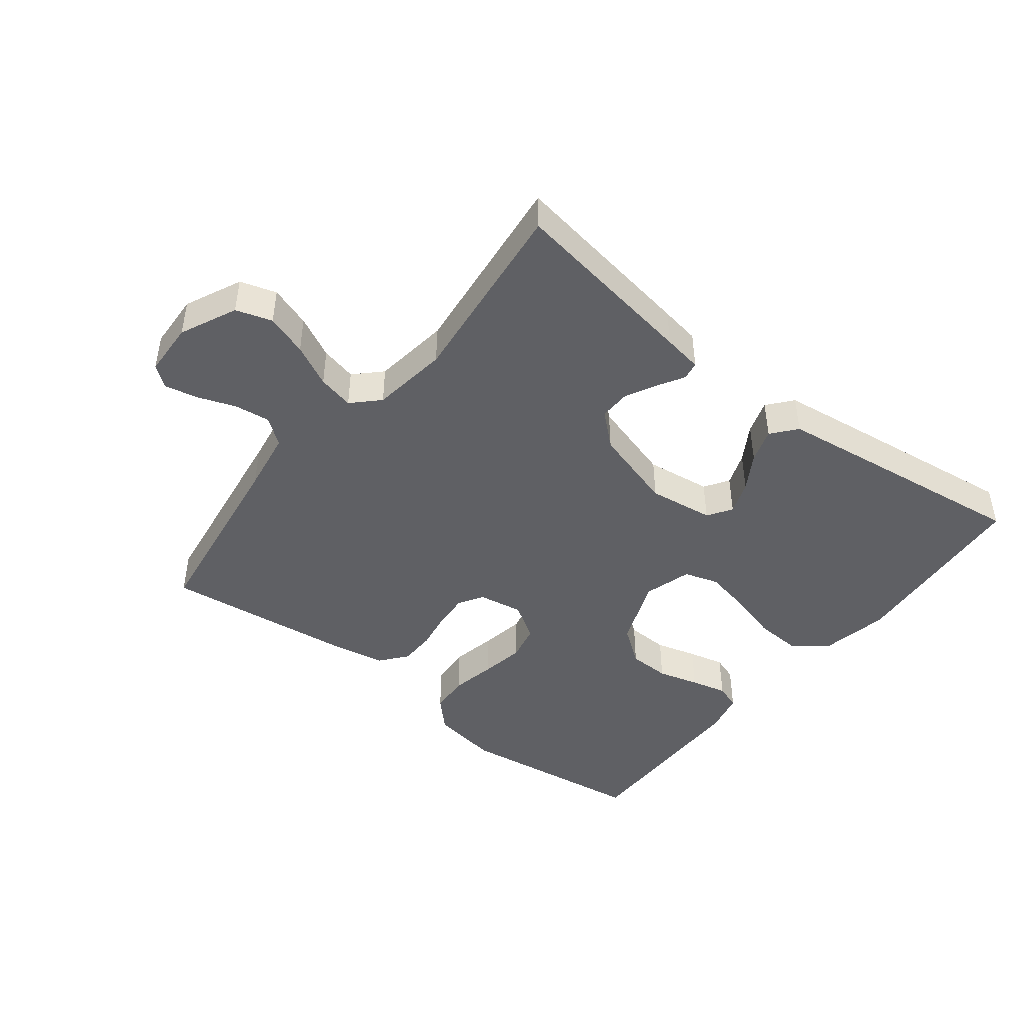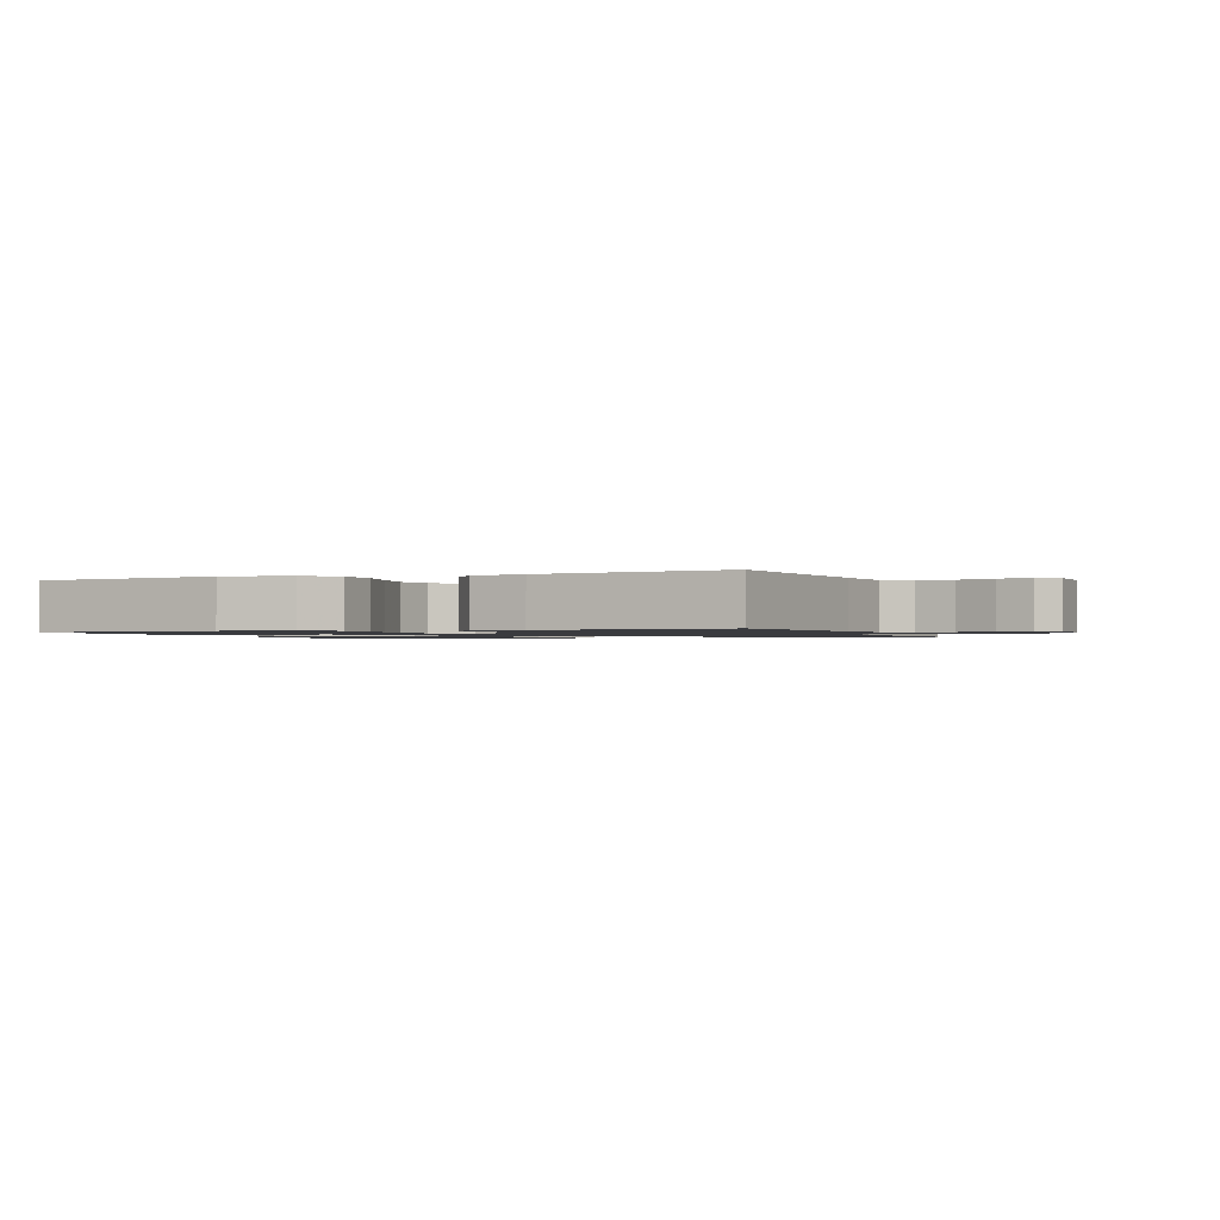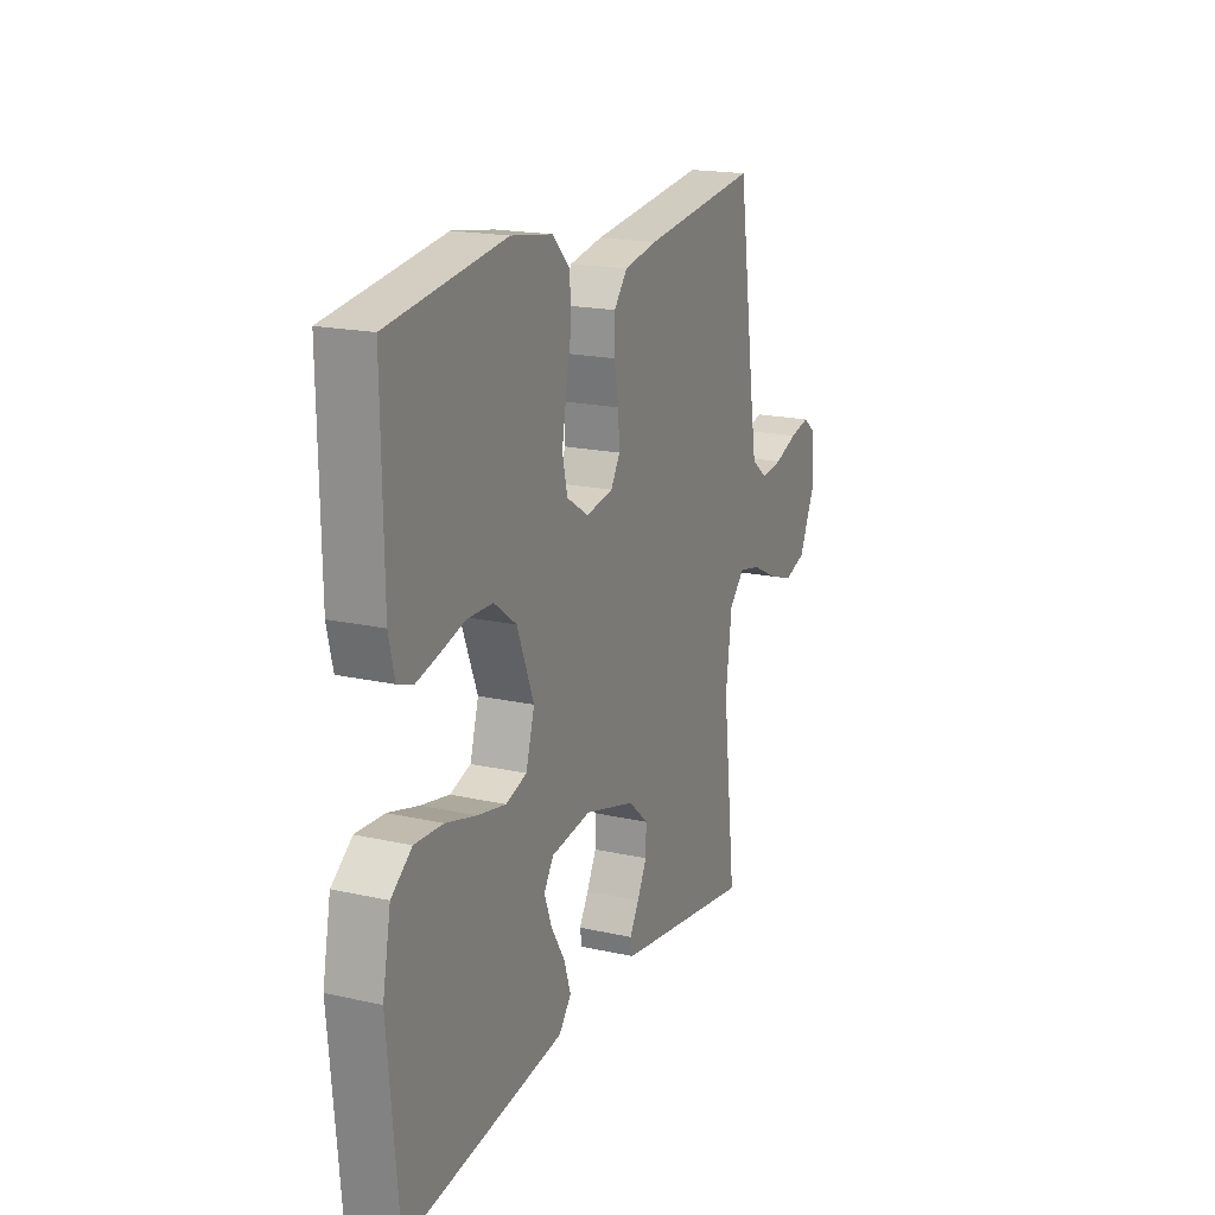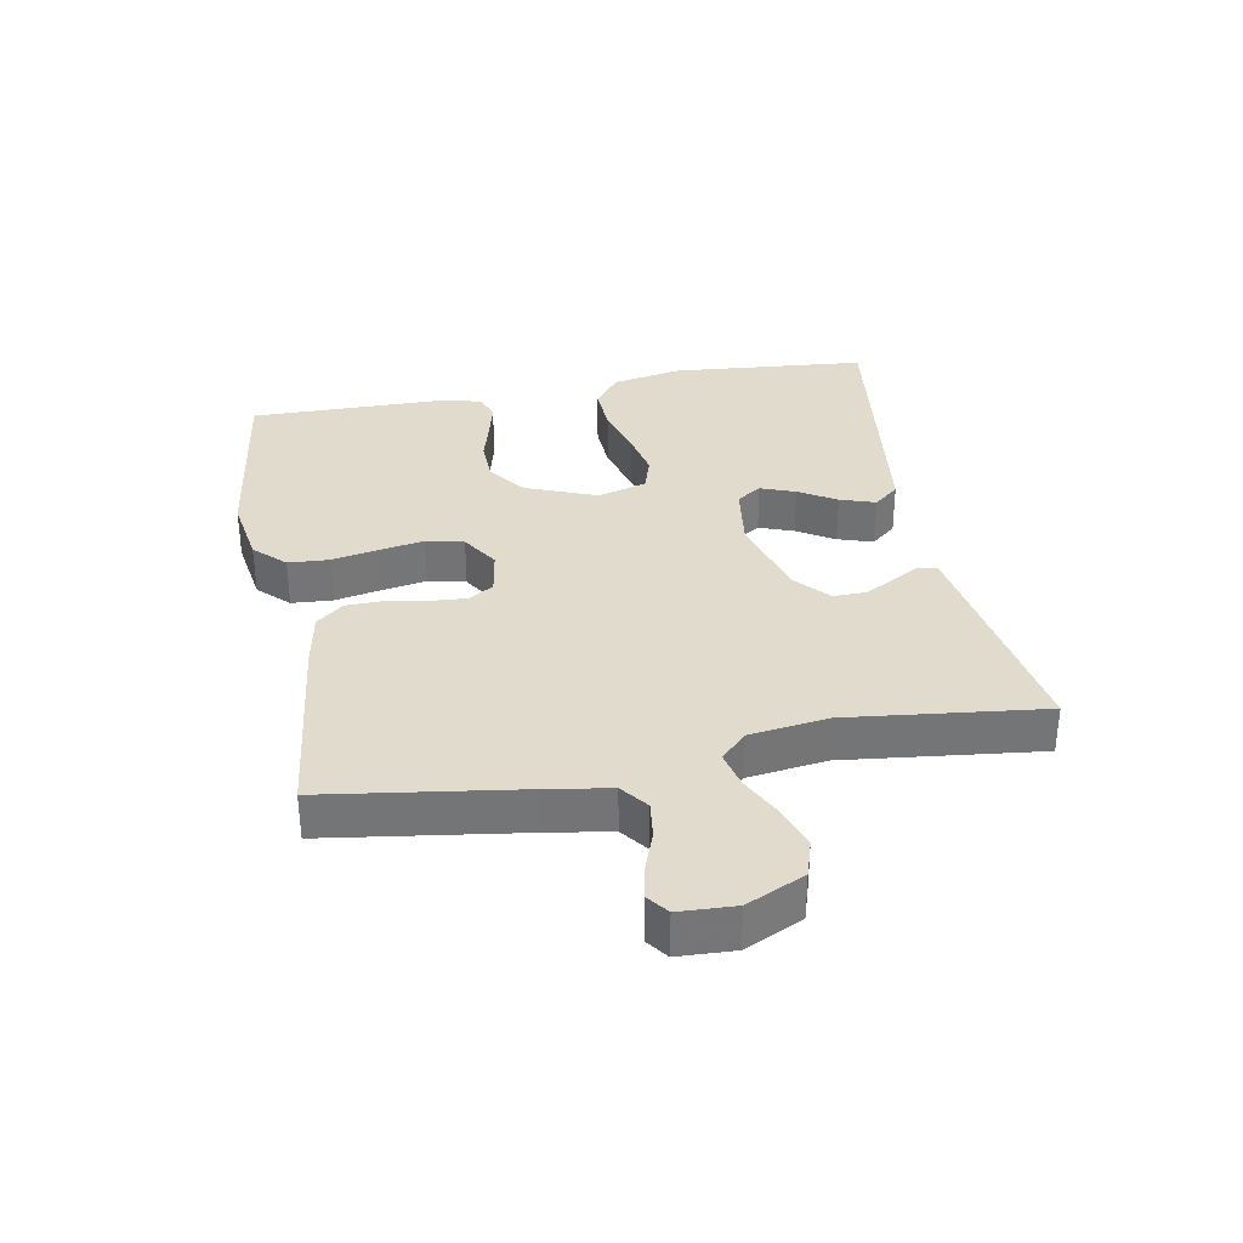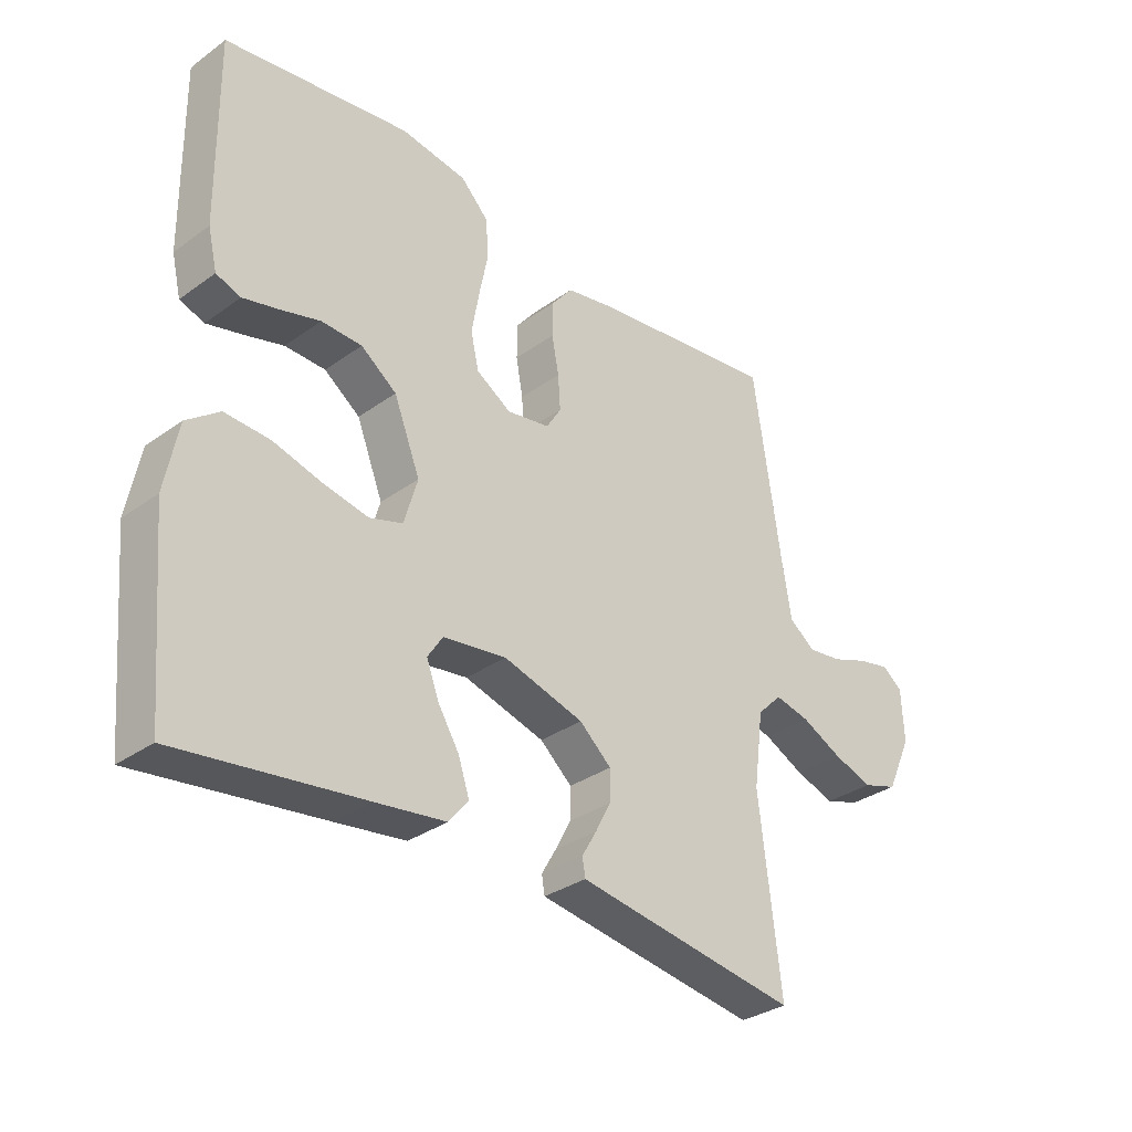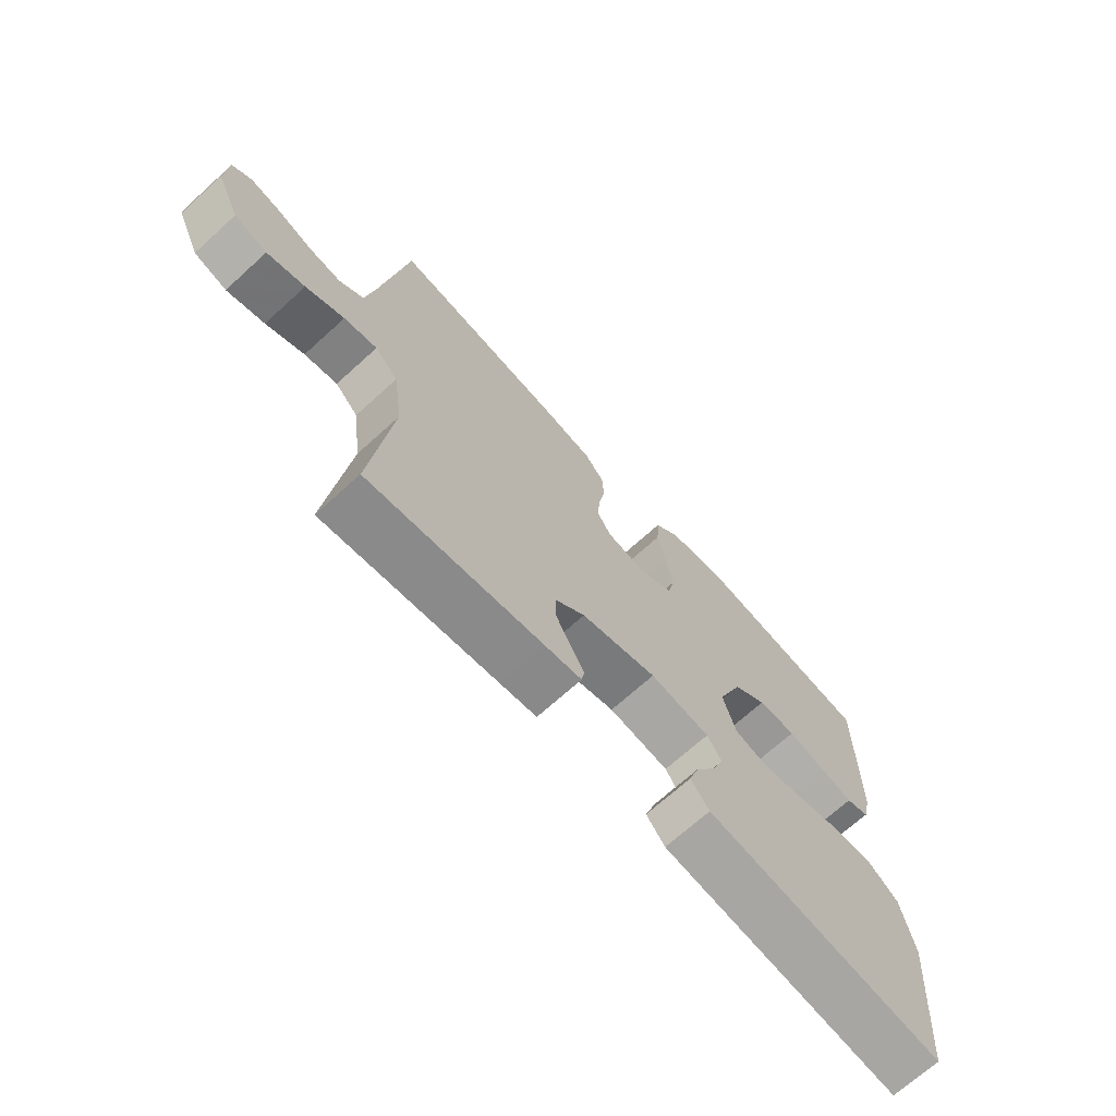
<metadata>
{"format":"obj","ext":"obj","renderer":"f3d","projection":"perspective","resolution":1024,"background":"white","views":[{"elev":-44.9,"azim":141.8,"up":"+Y"},{"elev":-1.3,"azim":21.3,"up":"+Y"},{"elev":18.6,"azim":-66.8,"up":"+Z"},{"elev":33.8,"azim":79.4,"up":"+Y"},{"elev":-32.4,"azim":-45.0,"up":"+Z"},{"elev":-69.7,"azim":132.2,"up":"+Z"}]}
</metadata>
<code>
v 0.5 0.07 0.5
v 0.544 0.07 0.2
v 0.56 0.07 0.103
v 0.602 0.07 0.071
v 0.658 0.07 0.078
v 0.718 0.07 0.1
v 0.77 0.07 0.111
v 0.803 0.07 0.086
v 0.807 0.07 0
v 0.766 0.07 -0.089
v 0.709 0.07 -0.107
v 0.644 0.07 -0.085
v 0.578 0.07 -0.052
v 0.521 0.07 -0.039
v 0.481 0.07 -0.079
v 0.465 0.07 -0.2
v 0.5 0.07 -0.5
v 0.2 0.07 -0.453
v 0.138 0.07 -0.443
v 0.133 0.07 -0.414
v 0.157 0.07 -0.373
v 0.182 0.07 -0.325
v 0.183 0.07 -0.275
v 0.131 0.07 -0.229
v 0 0.07 -0.191
v -0.103 0.07 -0.205
v -0.128 0.07 -0.243
v -0.108 0.07 -0.296
v -0.073 0.07 -0.353
v -0.055 0.07 -0.407
v -0.087 0.07 -0.446
v -0.2 0.07 -0.461
v -0.5 0.07 -0.5
v -0.527 0.07 -0.2
v -0.506 0.07 -0.091
v -0.453 0.07 -0.051
v -0.38 0.07 -0.055
v -0.301 0.07 -0.077
v -0.228 0.07 -0.092
v -0.174 0.07 -0.075
v -0.152 0.07 0
v -0.195 0.07 0.109
v -0.253 0.07 0.152
v -0.319 0.07 0.154
v -0.384 0.07 0.136
v -0.441 0.07 0.122
v -0.481 0.07 0.136
v -0.496 0.07 0.2
v -0.5 0.07 0.5
v -0.2 0.07 0.541
v -0.093 0.07 0.524
v -0.048 0.07 0.478
v -0.044 0.07 0.415
v -0.058 0.07 0.344
v -0.07 0.07 0.275
v -0.057 0.07 0.217
v 0 0.07 0.181
v 0.07 0.07 0.193
v 0.094 0.07 0.232
v 0.09 0.07 0.288
v 0.079 0.07 0.349
v 0.08 0.07 0.406
v 0.114 0.07 0.448
v 0.2 0.07 0.464
v 0.5 0 0.5
v 0.544 0 0.2
v 0.56 0 0.103
v 0.602 0 0.071
v 0.658 0 0.078
v 0.718 0 0.1
v 0.77 0 0.111
v 0.803 0 0.086
v 0.807 0 0
v 0.766 0 -0.089
v 0.709 0 -0.107
v 0.644 0 -0.085
v 0.578 0 -0.052
v 0.521 0 -0.039
v 0.481 0 -0.079
v 0.465 0 -0.2
v 0.5 0 -0.5
v 0.2 0 -0.453
v 0.138 0 -0.443
v 0.133 0 -0.414
v 0.157 0 -0.373
v 0.182 0 -0.325
v 0.183 0 -0.275
v 0.131 0 -0.229
v 0 0 -0.191
v -0.103 0 -0.205
v -0.128 0 -0.243
v -0.108 0 -0.296
v -0.073 0 -0.353
v -0.055 0 -0.407
v -0.087 0 -0.446
v -0.2 0 -0.461
v -0.5 0 -0.5
v -0.527 0 -0.2
v -0.506 0 -0.091
v -0.453 0 -0.051
v -0.38 0 -0.055
v -0.301 0 -0.077
v -0.228 0 -0.092
v -0.174 0 -0.075
v -0.152 0 0
v -0.195 0 0.109
v -0.253 0 0.152
v -0.319 0 0.154
v -0.384 0 0.136
v -0.441 0 0.122
v -0.481 0 0.136
v -0.496 0 0.2
v -0.5 0 0.5
v -0.2 0 0.541
v -0.093 0 0.524
v -0.048 0 0.478
v -0.044 0 0.415
v -0.058 0 0.344
v -0.07 0 0.275
v -0.057 0 0.217
v 0 0 0.181
v 0.07 0 0.193
v 0.094 0 0.232
v 0.09 0 0.288
v 0.079 0 0.349
v 0.08 0 0.406
v 0.114 0 0.448
v 0.2 0 0.464
f 63 64 1 2
f 60 61 62 63
f 59 60 63 2
f 58 59 2 3
f 57 58 3 4
f 51 52 53 54
f 51 54 55
f 50 51 55
f 49 50 55 56
f 47 48 49 56
f 44 45 46 47
f 35 36 37 38
f 35 38 39
f 34 35 39
f 33 34 39 40
f 31 32 33 40
f 28 29 30 31
f 27 28 31
f 18 19 20 21
f 16 17 18 21
f 15 16 21 22
f 14 15 22 23
f 10 11 12 13
f 10 13 14
f 9 10 14
f 8 9 14
f 5 6 7 8
f 4 5 8 14
f 57 4 14 23
f 44 47 56
f 43 44 56 57
f 42 43 57
f 41 42 57
f 27 31 40
f 26 27 40 41
f 25 26 41 57
f 57 23 24
f 24 25 57
f 66 65 128 127
f 127 126 125 124
f 66 127 124 123
f 67 66 123 122
f 68 67 122 121
f 118 117 116 115
f 119 118 115
f 119 115 114
f 120 119 114 113
f 120 113 112 111
f 111 110 109 108
f 102 101 100 99
f 103 102 99
f 103 99 98
f 104 103 98 97
f 104 97 96 95
f 95 94 93 92
f 95 92 91
f 85 84 83 82
f 85 82 81 80
f 86 85 80 79
f 87 86 79 78
f 77 76 75 74
f 78 77 74
f 78 74 73
f 78 73 72
f 72 71 70 69
f 78 72 69 68
f 87 78 68 121
f 120 111 108
f 121 120 108 107
f 121 107 106
f 121 106 105
f 104 95 91
f 105 104 91 90
f 121 105 90 89
f 88 87 121
f 121 89 88
f 1 65 66 2
f 2 66 67 3
f 3 67 68 4
f 4 68 69 5
f 5 69 70 6
f 6 70 71 7
f 7 71 72 8
f 8 72 73 9
f 9 73 74 10
f 10 74 75 11
f 11 75 76 12
f 12 76 77 13
f 13 77 78 14
f 14 78 79 15
f 15 79 80 16
f 16 80 81 17
f 17 81 82 18
f 18 82 83 19
f 19 83 84 20
f 20 84 85 21
f 21 85 86 22
f 22 86 87 23
f 23 87 88 24
f 24 88 89 25
f 25 89 90 26
f 26 90 91 27
f 27 91 92 28
f 28 92 93 29
f 29 93 94 30
f 30 94 95 31
f 31 95 96 32
f 32 96 97 33
f 33 97 98 34
f 34 98 99 35
f 35 99 100 36
f 36 100 101 37
f 37 101 102 38
f 38 102 103 39
f 39 103 104 40
f 40 104 105 41
f 41 105 106 42
f 42 106 107 43
f 43 107 108 44
f 44 108 109 45
f 45 109 110 46
f 46 110 111 47
f 47 111 112 48
f 48 112 113 49
f 49 113 114 50
f 50 114 115 51
f 51 115 116 52
f 52 116 117 53
f 53 117 118 54
f 54 118 119 55
f 55 119 120 56
f 56 120 121 57
f 57 121 122 58
f 58 122 123 59
f 59 123 124 60
f 60 124 125 61
f 61 125 126 62
f 62 126 127 63
f 63 127 128 64
f 64 128 65 1

</code>
